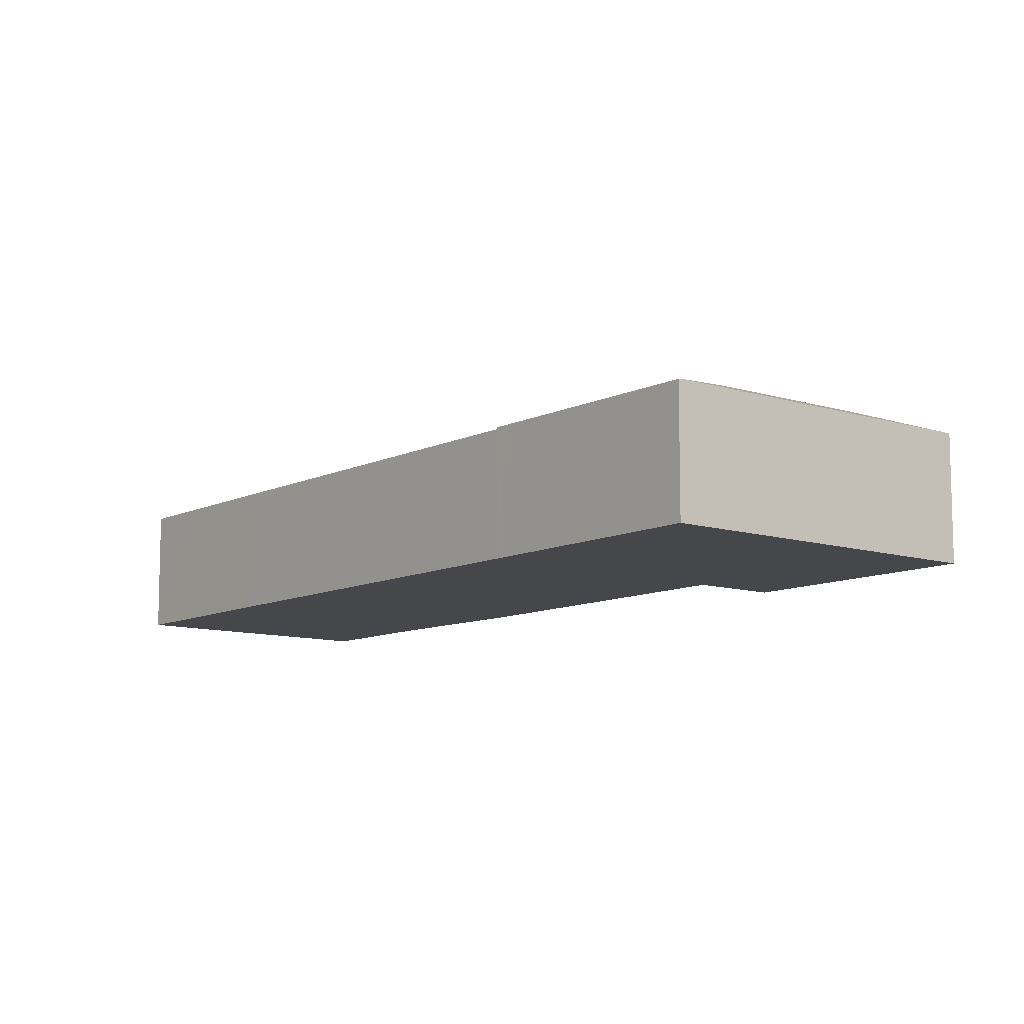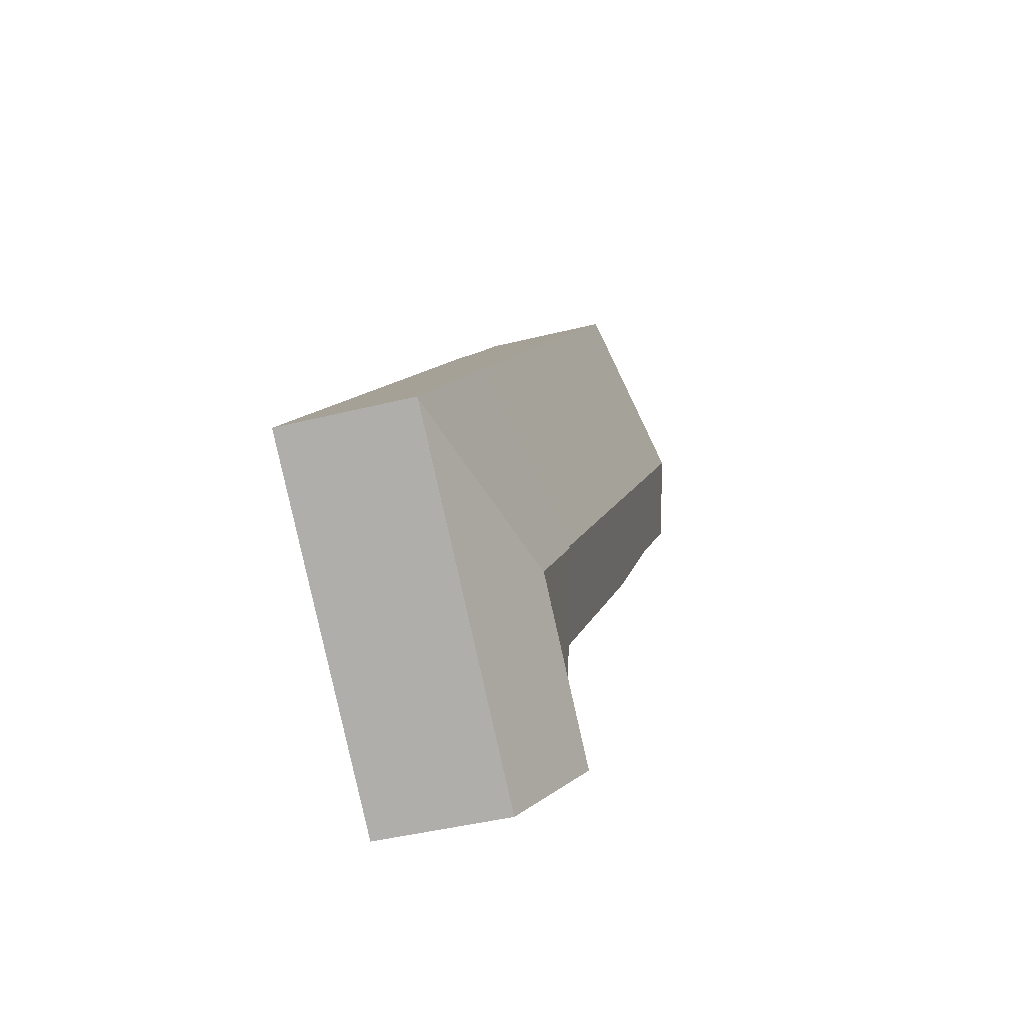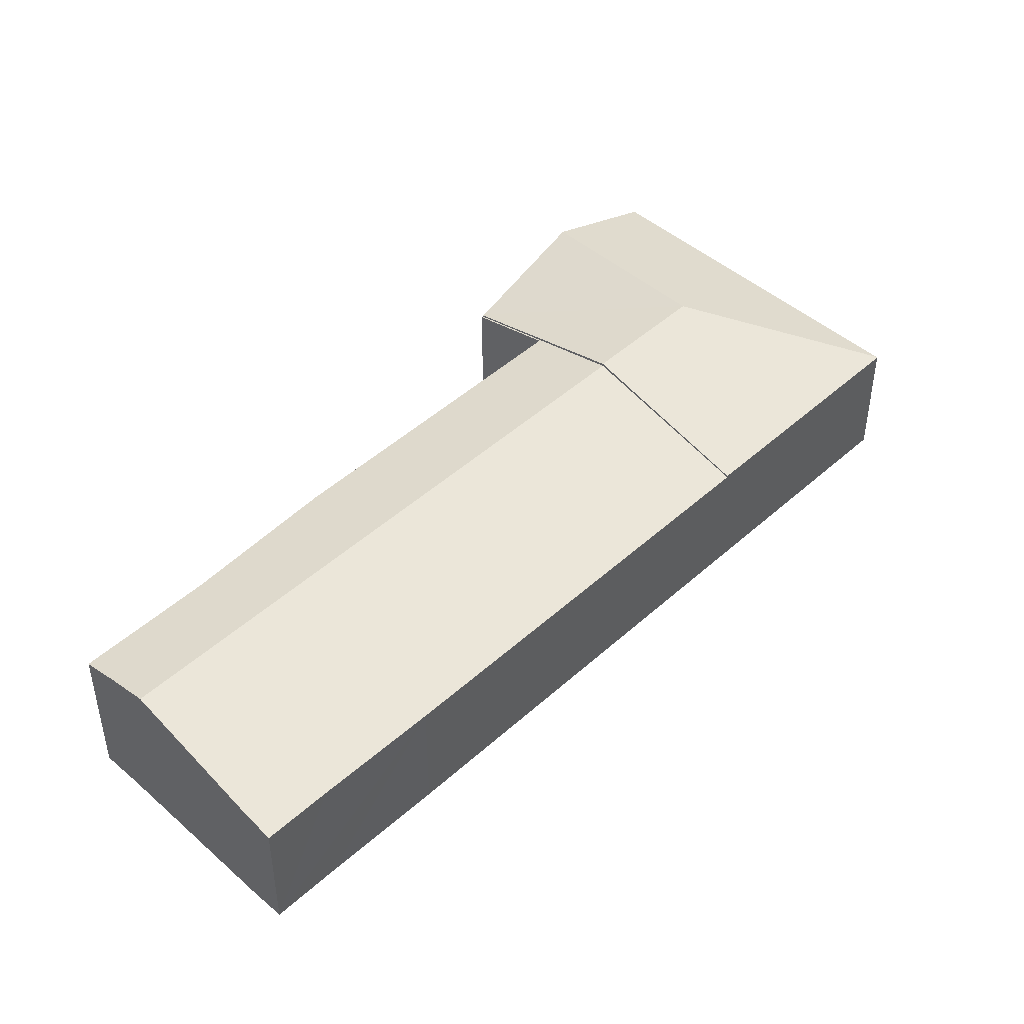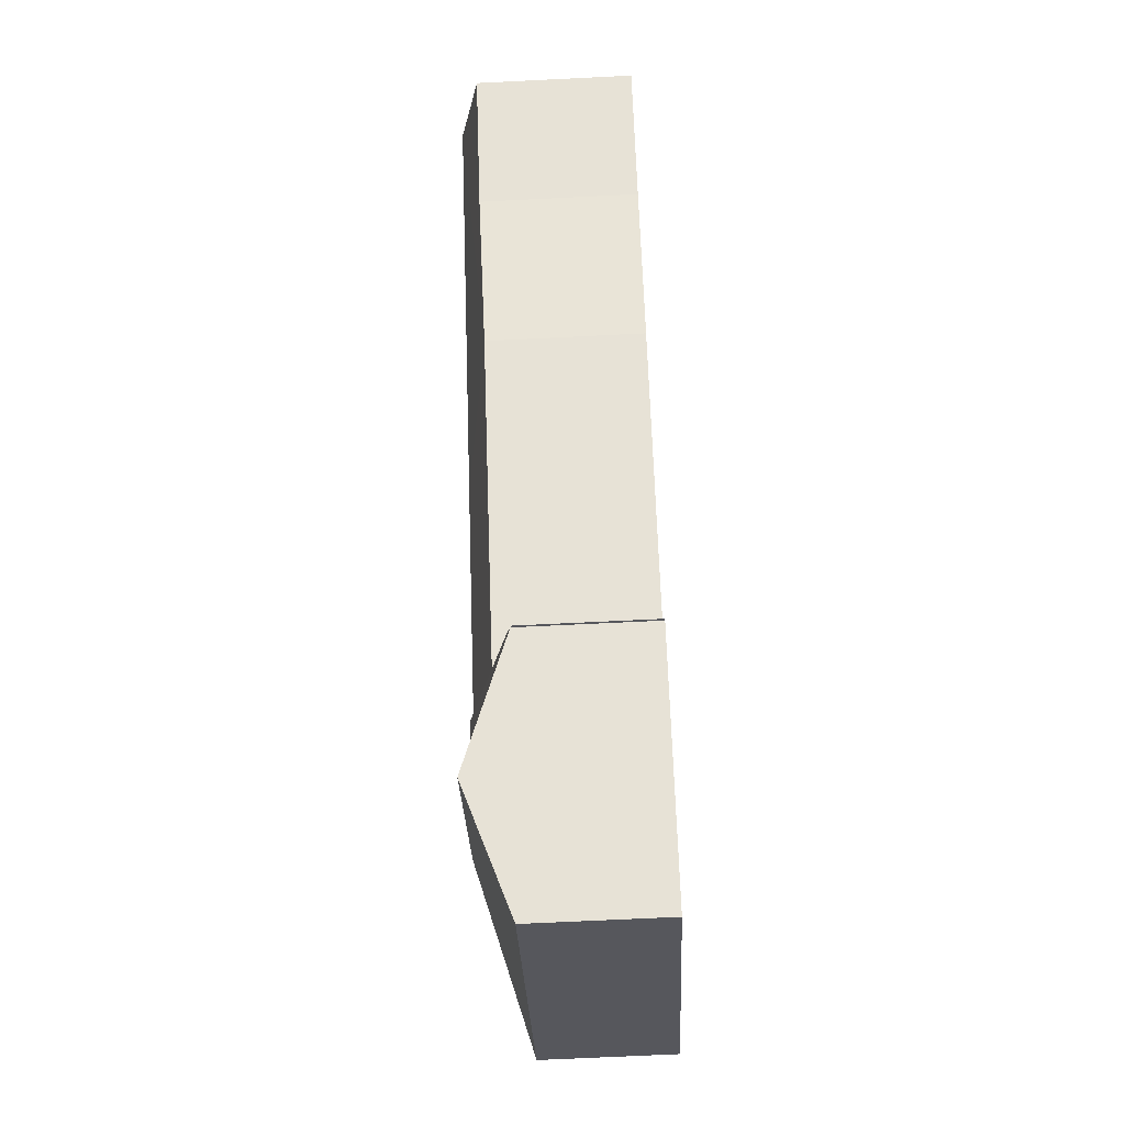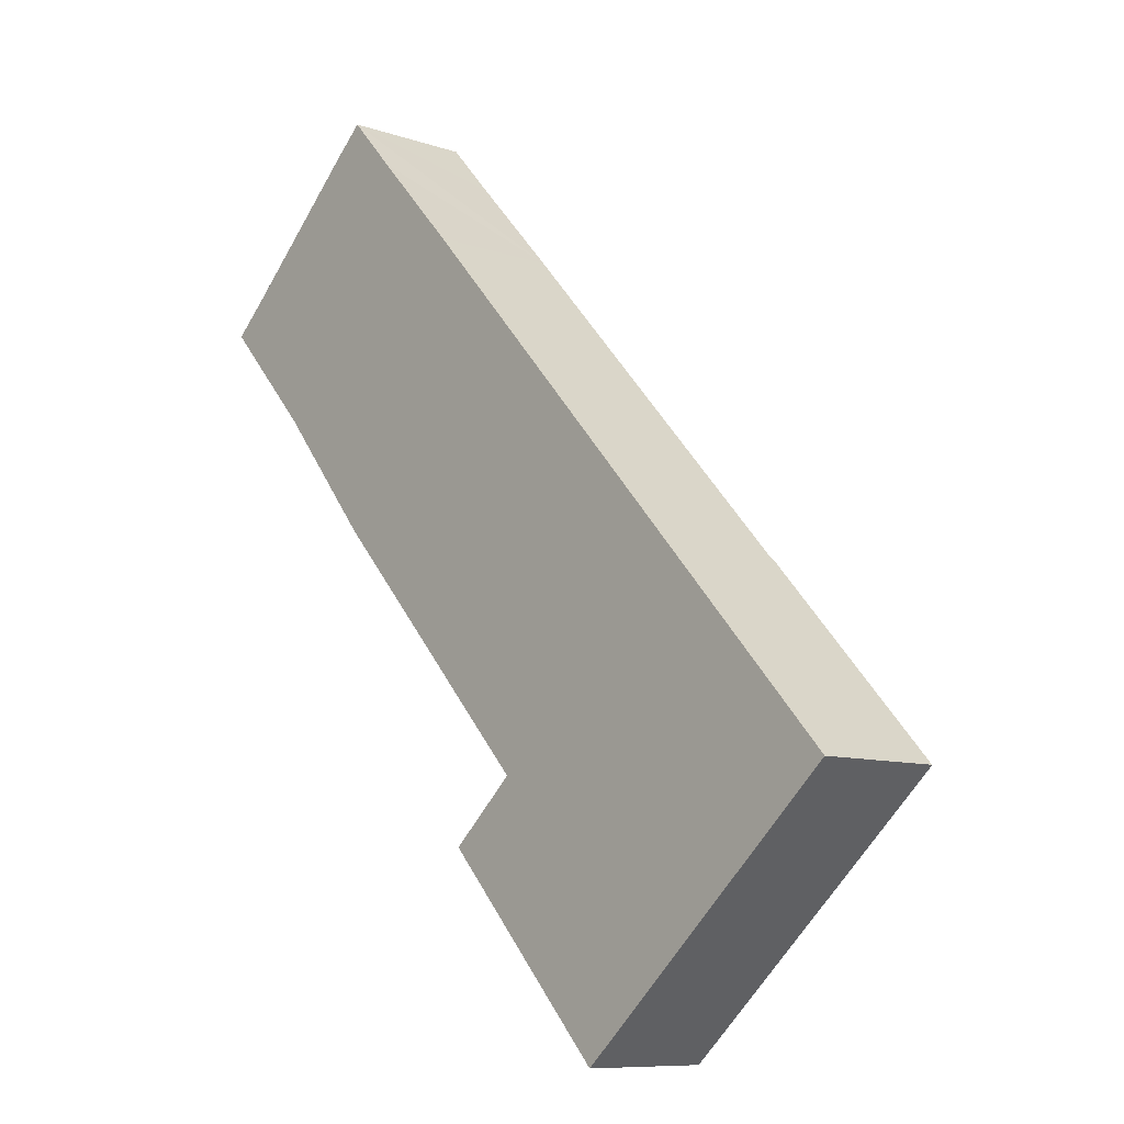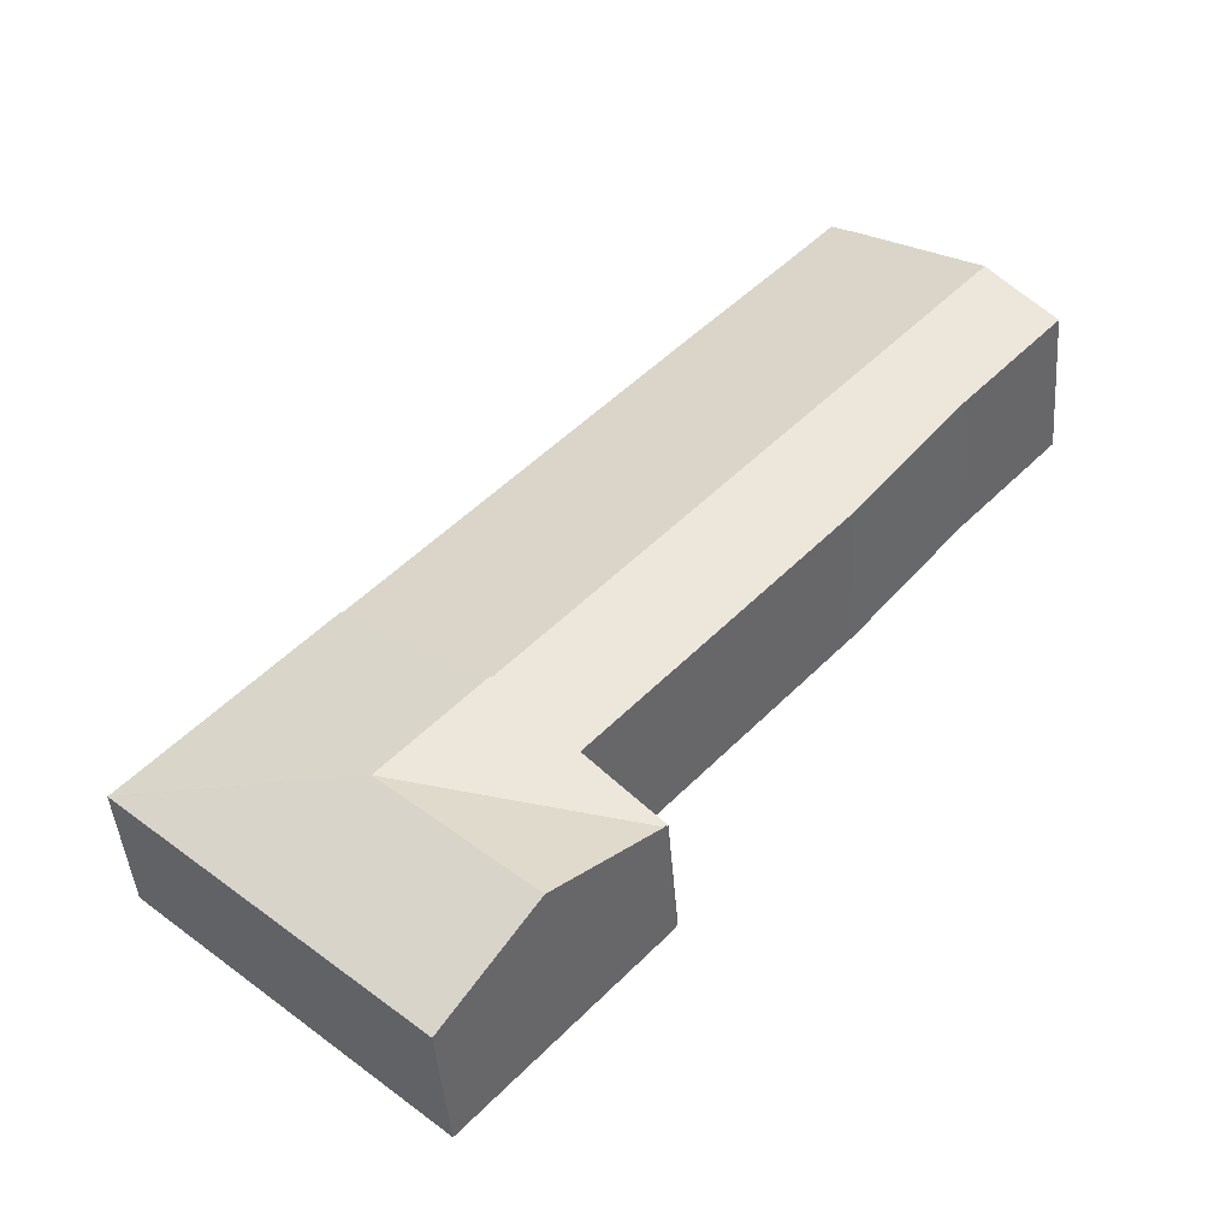
<metadata>
{"format":"obj","ext":"obj","renderer":"f3d","projection":"perspective","resolution":1024,"background":"white","views":[{"elev":-10.2,"azim":98.7,"up":"+Y"},{"elev":-40.4,"azim":107.4,"up":"+Z"},{"elev":46.9,"azim":2.0,"up":"+Y"},{"elev":-69.9,"azim":-87.2,"up":"+Z"},{"elev":-9.2,"azim":47.9,"up":"+Z"},{"elev":-43.8,"azim":-175.7,"up":"+Z"}]}
</metadata>
<code>
v  10.23 3.04 -9.034
v  11.22 2.267 -5.401
v  14.06 2.268 -8.524
v  11.03 2.267 -5.19
v  8.674 3.04 -7.332
v  14.04 2.275 -8.541
v  9.323 2.275 -12.84
v  7.839 3.04 -11.21
v  6.319 2.256 -9.538
v  6.288 2.256 -9.504
v  11.03 3.178e-16 -5.19
v  8.674 4.49e-16 -7.332
v  6.288 5.82e-16 -9.504
v  14.06 5.219e-16 -8.524
v  11.22 3.307e-16 -5.401
v  9.323 7.861e-16 -12.84
v  14.04 5.23e-16 -8.541
v  7.839 6.863e-16 -11.21
v  6.319 5.84e-16 -9.538
v  3.389 2.238 3.168
v  1.073 2.99 0.994
v  2.862 2.407 2.688
v  4.232 2.238 2.242
v  5.926 2.99 -4.322
v  5.761 2.234 0.595
v  8.284 2.235 -2.176
v  8.674 2.99 -7.332
v  11.03 2.236 -5.19
v  6.269 2.226 -9.483
v  6.288 2.226 -9.504
v  7.442 2.601 -8.416
v  4.717 2.603 -5.422
v  3.466 2.604 -4.047
v  1.667 2.643 -1.831
v  0.567 2.825 0.516
v  0 2.644 1.619e-16
v  2.862 -1.646e-16 2.688
v  1.073 -6.086e-17 0.994
v  0.567 -3.16e-17 0.516
v  3.389 -1.94e-16 3.168
v  7.442 5.153e-16 -8.416
v  6.269 5.807e-16 -9.483
v  0 0 0
v  4.232 -1.373e-16 2.242
v  5.761 -3.643e-17 0.595
v  8.284 1.332e-16 -2.176
v  4.717 3.32e-16 -5.422
v  3.466 2.478e-16 -4.047
v  1.667 1.121e-16 -1.831
g defaultobject
f 1 2 3
f 2 1 4
f 4 1 5
f 1 3 6
f 7 1 6
f 1 7 8
f 1 8 9
f 5 9 10
f 9 5 1
f 5 11 4
f 11 5 12
f 12 5 10
f 12 10 13
f 11 2 4
f 2 11 3
f 3 11 14
f 14 11 15
f 3 7 6
f 7 3 14
f 7 14 16
f 16 14 17
f 16 8 7
f 8 16 18
f 8 18 9
f 9 18 19
f 9 19 10
f 10 19 13
f 12 15 11
f 15 12 14
f 14 12 13
f 14 13 17
f 17 13 19
f 17 19 16
f 16 19 18
f 20 21 22
f 21 20 23
f 21 23 24
f 24 23 25
f 24 25 26
f 24 26 27
f 27 26 28
f 29 27 30
f 27 29 31
f 32 27 31
f 27 32 24
f 24 32 33
f 24 33 21
f 21 33 34
f 21 34 35
f 35 34 36
f 35 22 21
f 22 35 37
f 37 35 38
f 38 35 39
f 37 20 22
f 20 37 40
f 29 41 31
f 41 29 42
f 36 39 35
f 39 36 43
f 40 23 20
f 23 40 25
f 25 40 44
f 25 44 45
f 25 45 26
f 26 45 46
f 26 46 28
f 28 46 11
f 11 27 28
f 27 11 12
f 27 12 30
f 30 12 13
f 41 32 31
f 32 41 47
f 32 47 33
f 33 47 48
f 33 49 34
f 49 33 48
f 34 43 36
f 43 34 49
f 12 42 13
f 42 12 41
f 41 12 47
f 47 12 11
f 47 11 46
f 47 46 48
f 48 46 45
f 48 45 49
f 49 45 43
f 43 45 44
f 43 44 39
f 39 44 40
f 39 40 38
f 38 40 37

</code>
